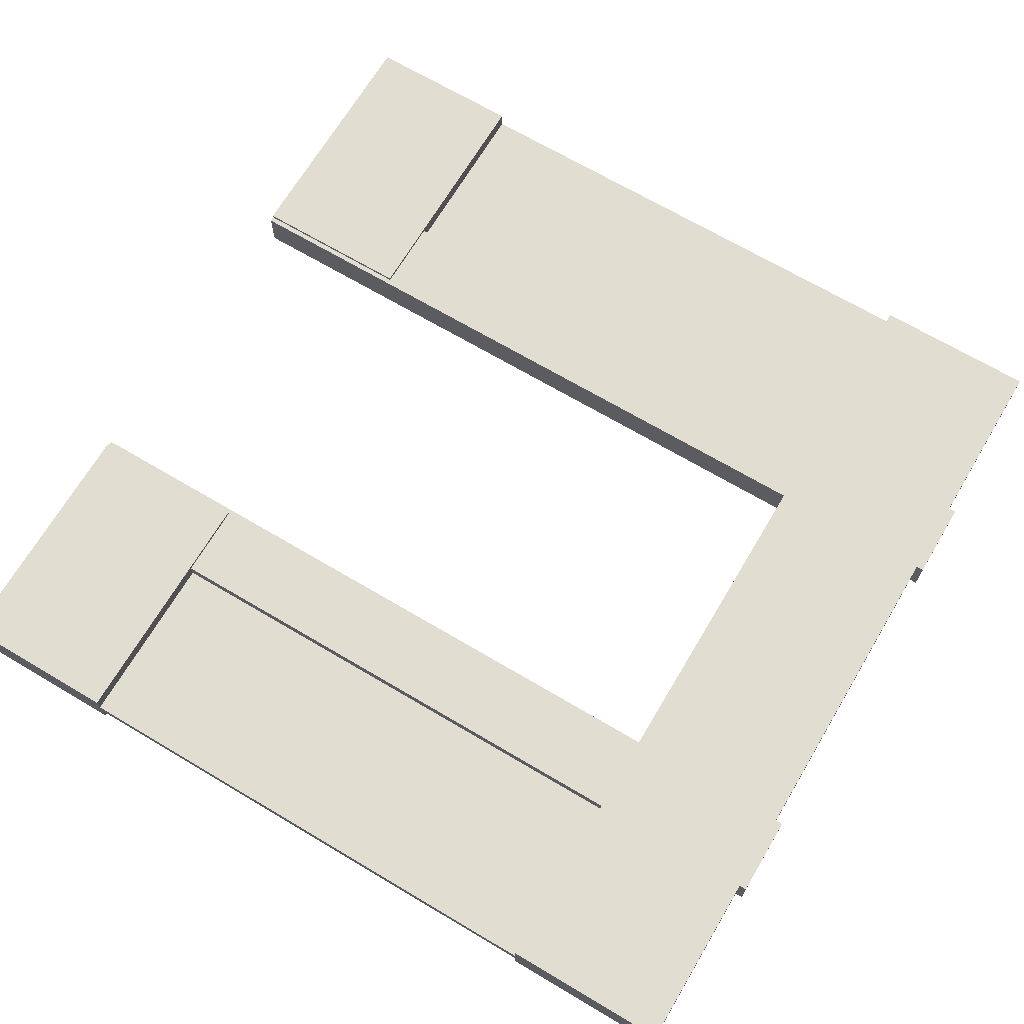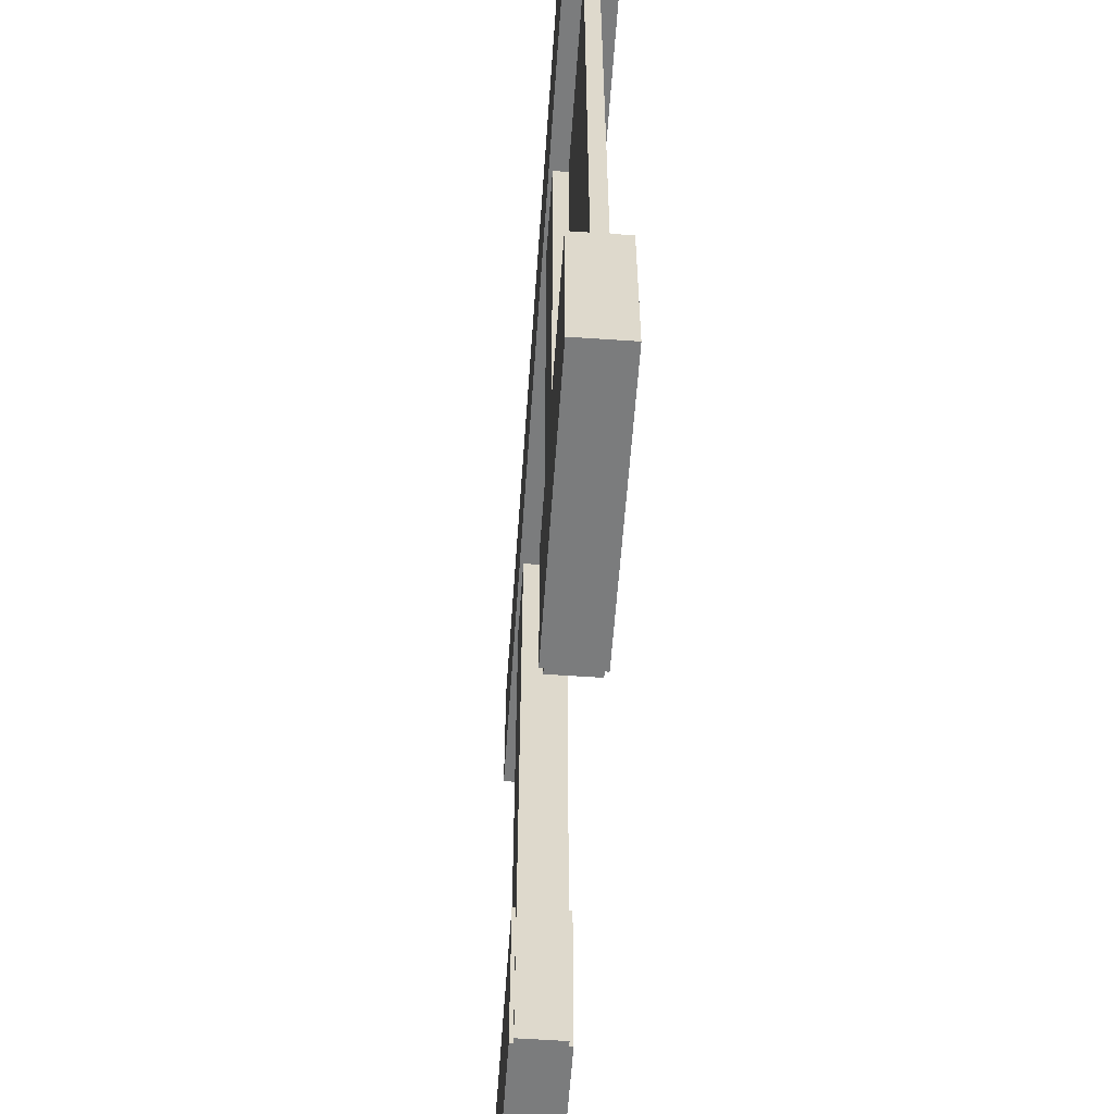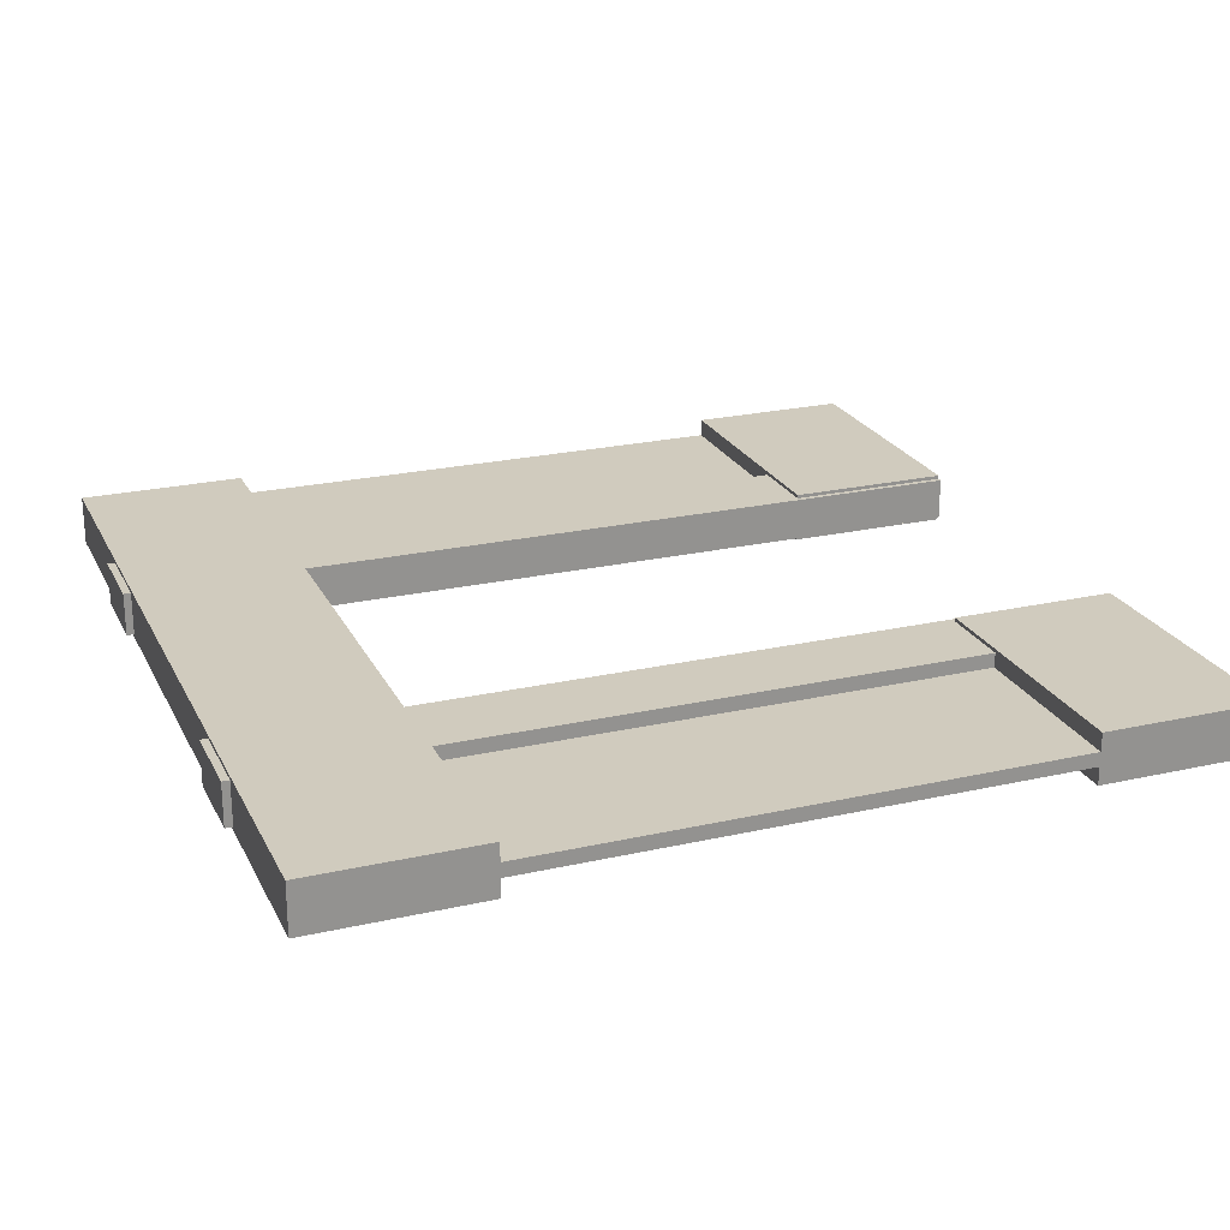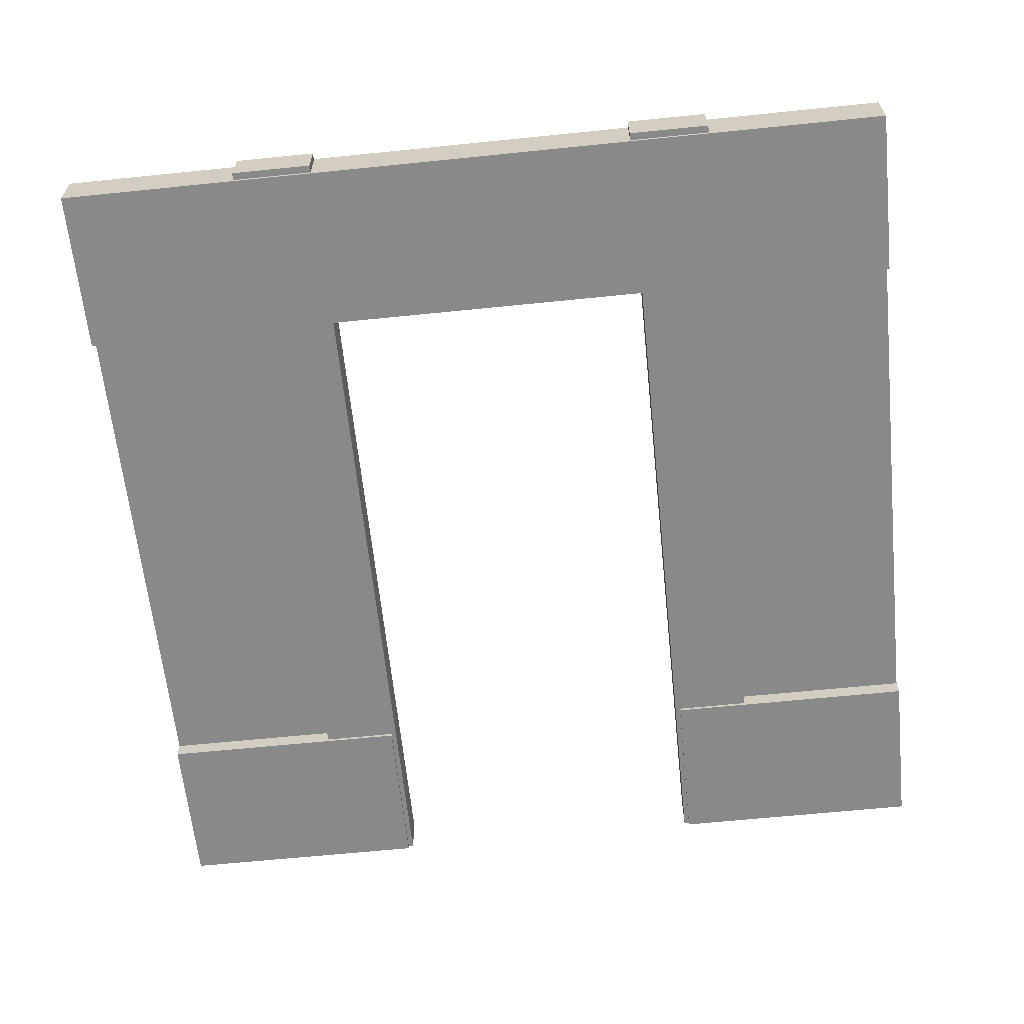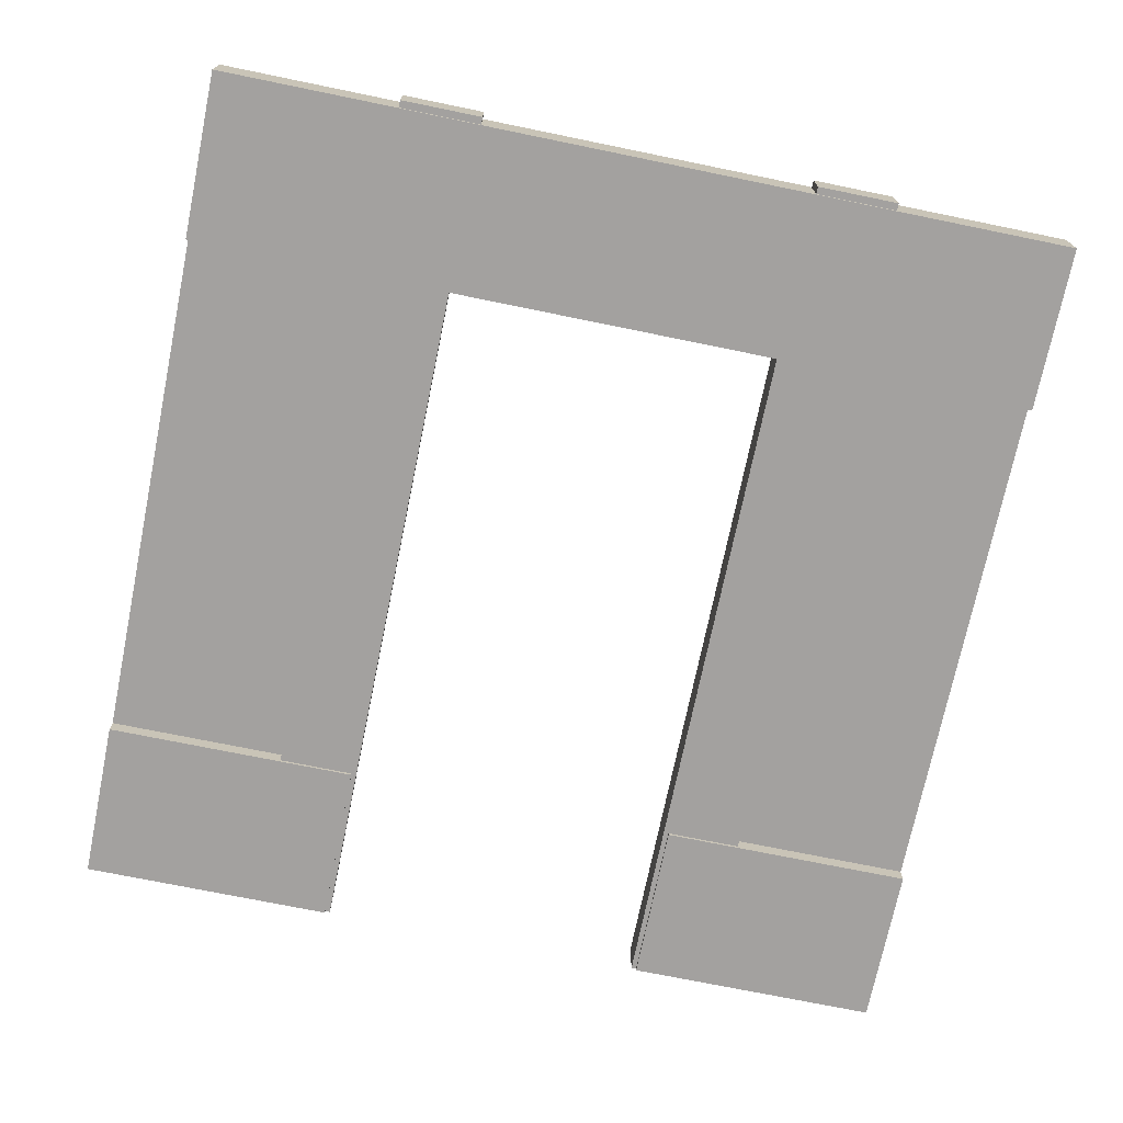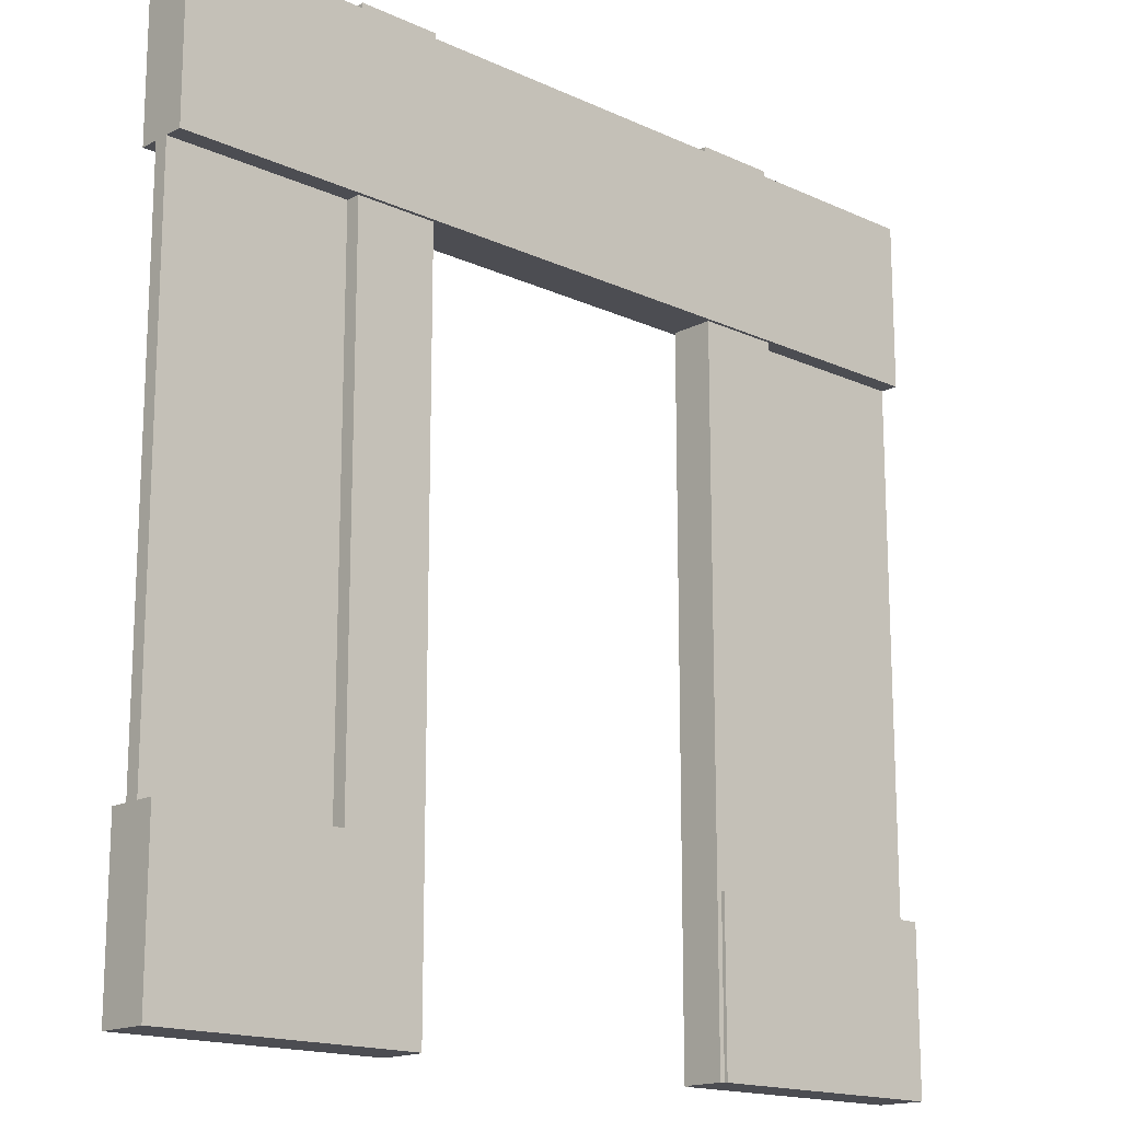
<metadata>
{"format":"obj","ext":"obj","renderer":"f3d","projection":"perspective","resolution":1024,"background":"white","views":[{"elev":68.7,"azim":120.7,"up":"+Z"},{"elev":-58.7,"azim":86.0,"up":"+Y"},{"elev":23.3,"azim":-111.0,"up":"+Z"},{"elev":-63.2,"azim":-174.1,"up":"+Z"},{"elev":-72.3,"azim":168.4,"up":"+Z"},{"elev":-16.3,"azim":136.7,"up":"+Y"}]}
</metadata>
<code>
v -2.5 5 0.1444
v -2.5 0 0.1444
v 2.5 5 0.1444
v 2.5 0 0.1444
v -2.5 4.027 0.1444
v 2.5 4.027 0.1444
v -2.5 0.9559 0.1444
v 2.5 0.9559 0.1444
v -2.5 0.9559 0.04044
v 2.5 0.9559 0.04044
v -2.5 4.027 0.04044
v 2.5 4.027 0.04044
v 0 4.027 0.04044
v 0 4.027 0.1444
v 0 5 0.1444
v -1 0 0.1444
v -1 0.9559 0.1444
v -1 0.9559 0.04044
v -1 4.027 0.04044
v -1 4.027 0.1444
v -1 5 0.1444
v 1 0 0.1444
v 1 0.9559 0.1444
v 1 0.9559 0.04044
v 1 4.027 0.04044
v 1 4.027 0.1444
v 1 5 0.1444
v 2.5 5 -0.1444
v 2.5 0 -0.1444
v -2.5 5 -0.1444
v -2.5 0 -0.1444
v 2.5 4.027 -0.1444
v -2.5 4.027 -0.1444
v 2.5 0.9559 -0.1444
v -2.5 0.9559 -0.1444
v 2.5 0.9559 -0.04044
v -2.5 0.9559 -0.04044
v 2.5 4.027 -0.04044
v -2.5 4.027 -0.04044
v 0 4.027 -0.04044
v 0 4.027 -0.1444
v 0 5 -0.1444
v 1 0 -0.1444
v 1 0.9559 -0.1444
v 1 0.9559 -0.04044
v 1 4.027 -0.04044
v 1 4.027 -0.1444
v 1 5 -0.1444
v -1 0 -0.1444
v -1 0.9559 -0.1444
v -1 0.9559 -0.04044
v -1 4.027 -0.04044
v -1 4.027 -0.1444
v -1 5 -0.1444
v -2.5 0 0
v -1 0 0
v 2.5 0 0
v 2.5 5 0
v 1 5 0
v -2.5 4.027 0
v -2.5 5 0
v 2.5 4.027 0
v 0 4.027 0
v 1 4.027 0
v 0 5 0
v -1 5 0
v -1 4.027 0
v 1 0 0
v 0.9704 0 0.124
v 1.443 0 0.124
v 0.9704 5.043 0.124
v 1.443 5.043 0.124
v 0.9704 5.043 -0.124
v 1.443 5.043 -0.124
v 0.9704 0 -0.124
v 1.443 0 -0.124
v -1.443 0 0.124
v -0.9704 0 0.124
v -1.443 5.043 0.124
v -0.9704 5.043 0.124
v -1.443 5.043 -0.124
v -0.9704 5.043 -0.124
v -1.443 0 -0.124
v -0.9704 0 -0.124
f 1 5 20 21
f 19 20 5 11
f 16 17 7 2
f 17 18 9 7
f 18 19 11 9
f 25 26 14 13
f 15 14 26 27
f 13 14 20 19
f 21 20 14 15
f 8 23 22 4
f 10 24 23 8
f 12 25 24 10
f 6 26 25 12
f 27 26 6 3
f 28 32 47 48
f 46 47 32 38
f 43 44 34 29
f 44 45 36 34
f 45 46 38 36
f 52 53 41 40
f 42 41 53 54
f 40 41 47 46
f 48 47 41 42
f 35 50 49 31
f 37 51 50 35
f 39 52 51 37
f 33 53 52 39
f 54 53 33 30
f 56 16 2 55 31 49
f 36 10 8 4 57 29 34
f 59 27 3 58 28 48
f 58 3 6 62 32 28
f 62 12 10 36 38
f 11 5 60
f 6 12 62
f 64 25 13 63 40 46
f 66 21 15 65 42 54
f 63 13 19 67 52 40
f 61 1 21 66 54 30
f 51 18 17 16 56 49 50
f 67 19 18 51 52
f 57 4 22 68 43 29
f 65 15 27 59 48 42
f 9 37 35 31 55 2 7
f 61 30 33 60 5 1
f 60 39 37 9 11
f 38 32 62
f 33 39 60
f 45 44 43 68 22 23 24
f 64 46 45 24 25
f 69 70 72 71
f 71 72 74 73
f 73 74 76 75
f 75 76 70 69
f 70 76 74 72
f 75 69 71 73
f 77 78 80 79
f 79 80 82 81
f 81 82 84 83
f 83 84 78 77
f 78 84 82 80
f 83 77 79 81

</code>
